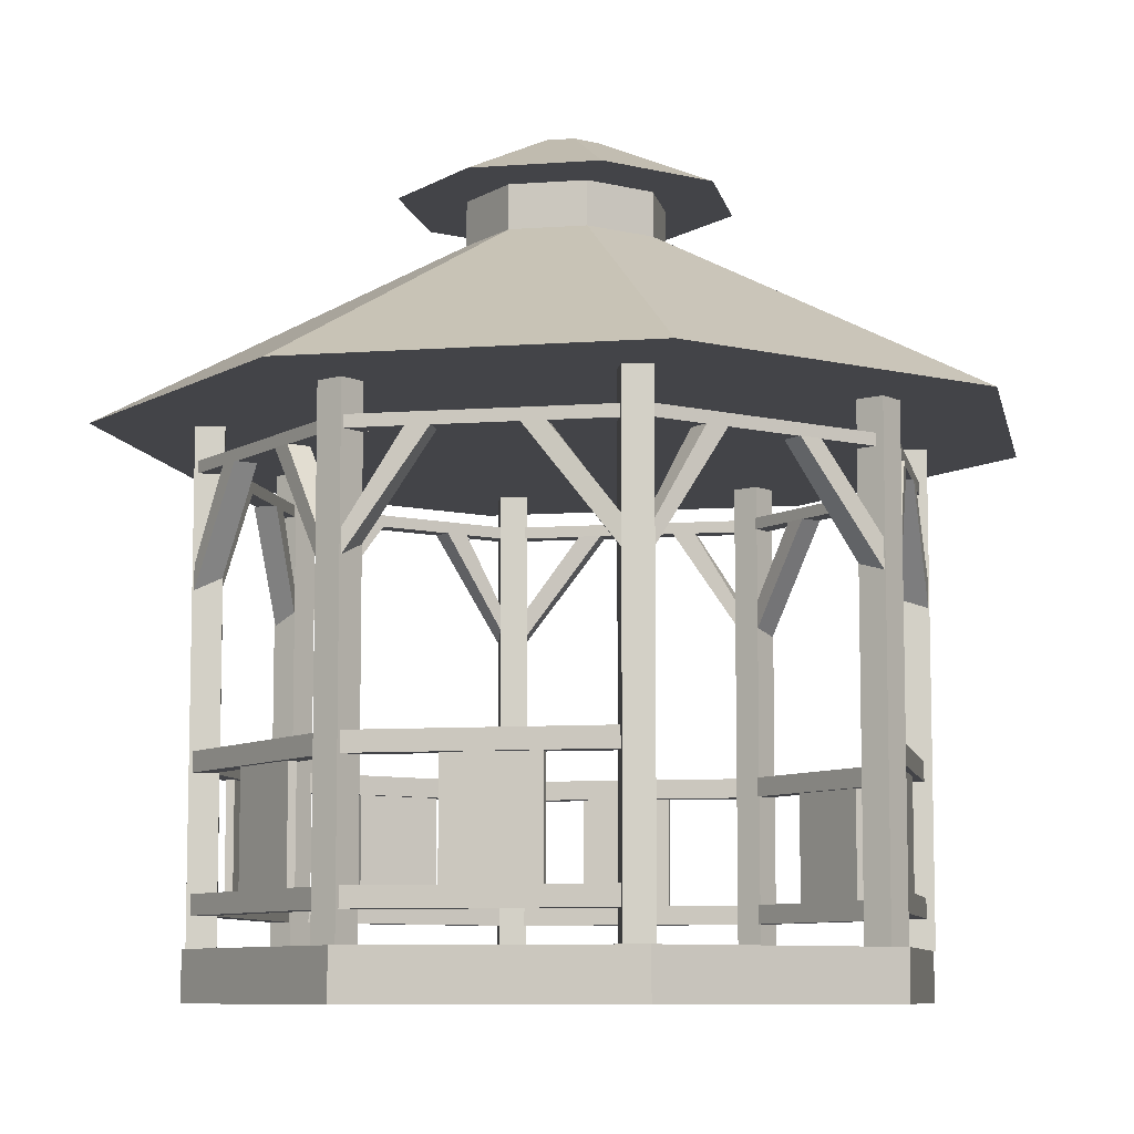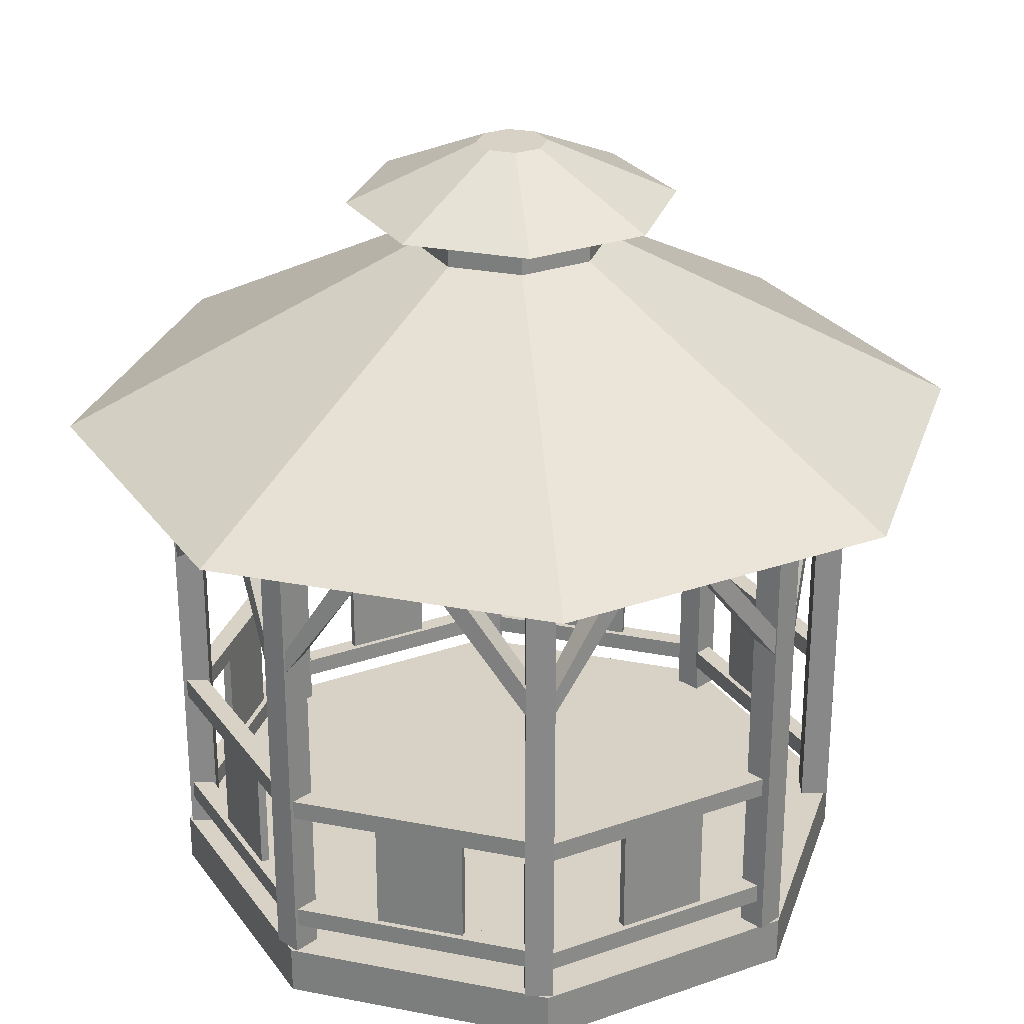
<metadata>
{"format":"obj","ext":"obj","renderer":"f3d","projection":"perspective","resolution":1024,"background":"white","views":[{"elev":-8.3,"azim":146.4,"up":"+Y"},{"elev":27.4,"azim":106.7,"up":"+Y"}]}
</metadata>
<code>
o gazebo
v 0.5526 -2.447 1.249
v 0.4851 -2.447 1.037
v 0.5526 1.36 1.249
v 0.4851 1.36 1.037
v 0.7629 -2.447 1.182
v 0.6954 -2.447 0.97
v 0.7629 1.36 1.182
v 0.6954 1.36 0.97
v 0.701 -1.183 1.186
v 0.701 -1.029 1.186
v 0.547 -1.183 1.186
v 0.547 -1.029 1.186
v 0.701 -1.183 -0.9033
v 0.701 -1.029 -0.9033
v 0.547 -1.183 -0.9033
v 0.547 -1.029 -0.9033
v 0.701 -2.209 1.186
v 0.701 -2.055 1.186
v 0.547 -2.209 1.186
v 0.547 -2.055 1.186
v 0.701 -2.209 -0.9033
v 0.701 -2.055 -0.9033
v 0.547 -2.209 -0.9033
v 0.547 -2.055 -0.9033
v 0.701 1.009 1.186
v 0.701 1.103 1.186
v 0.547 1.009 1.186
v 0.547 1.103 1.186
v 0.701 1.009 -0.9033
v 0.701 1.103 -0.9033
v 0.547 1.009 -0.9033
v 0.547 1.103 -0.9033
v 0.6909 0.1127 1.033
v 0.7145 1.009 0.344
v 0.4935 0.1127 1.052
v 0.5335 1.009 0.344
v 0.6909 0.3361 1.033
v 0.7145 1.009 0.5249
v 0.4935 0.3361 1.052
v 0.5335 1.009 0.5249
v 0.7143 0.1257 -0.8612
v 0.7145 1.009 -0.2686
v 0.5333 0.1257 -0.8926
v 0.5335 1.009 -0.2686
v 0.7143 0.3094 -0.8612
v 0.7145 1.009 -0.4496
v 0.5333 0.3094 -0.8926
v 0.5335 1.009 -0.4496
v 0.6565 -2.055 0.4953
v 0.5915 -2.055 0.4953
v 0.6565 -2.055 -0.2121
v 0.5915 -2.055 -0.2121
v 0.6565 -1.183 0.4953
v 0.5915 -1.183 0.4953
v 0.5915 -1.183 -0.2121
v 0.6565 -1.183 -0.2121
v 2.085 -2.447 2.736
v 1.887 -2.447 2.634
v 2.085 1.36 2.736
v 1.887 1.36 2.634
v 2.186 -2.447 2.54
v 1.988 -2.447 2.438
v 2.186 1.36 2.54
v 1.988 1.36 2.438
v 2.145 -1.183 2.587
v 2.145 -1.029 2.587
v 2.037 -1.183 2.696
v 2.037 -1.029 2.696
v 0.6678 -1.183 1.11
v 0.6678 -1.029 1.11
v 0.5589 -1.183 1.219
v 0.5589 -1.029 1.219
v 2.145 -2.209 2.587
v 2.145 -2.055 2.587
v 2.037 -2.209 2.696
v 2.037 -2.055 2.696
v 0.6678 -2.209 1.11
v 0.6678 -2.055 1.11
v 0.5589 -2.209 1.219
v 0.5589 -2.055 1.219
v 2.145 1.009 2.587
v 2.145 1.103 2.587
v 2.037 1.009 2.696
v 2.037 1.103 2.696
v 0.6678 1.009 1.11
v 0.6678 1.103 1.11
v 0.5589 1.009 1.219
v 0.5589 1.103 1.219
v 2.03 0.1127 2.486
v 1.559 1.009 1.982
v 1.903 0.1127 2.639
v 1.431 1.009 2.11
v 2.03 0.3361 2.486
v 1.687 1.009 2.11
v 1.903 0.3361 2.639
v 1.559 1.009 2.238
v 0.7069 0.1257 1.13
v 1.126 1.009 1.549
v 0.5568 0.1257 1.236
v 0.9981 1.009 1.677
v 0.7069 0.3094 1.13
v 0.9981 1.009 1.421
v 0.5568 0.3094 1.236
v 0.8702 1.009 1.549
v 1.625 -2.055 2.13
v 1.579 -2.055 2.176
v 1.125 -2.055 1.63
v 1.079 -2.055 1.676
v 1.625 -1.183 2.13
v 1.579 -1.183 2.176
v 1.079 -1.183 1.676
v 1.125 -1.183 1.63
v 4.22 -2.447 2.705
v 4.008 -2.447 2.773
v 4.22 1.36 2.705
v 4.008 1.36 2.773
v 4.153 -2.447 2.495
v 3.941 -2.447 2.562
v 4.153 1.36 2.495
v 3.941 1.36 2.562
v 4.157 -1.183 2.557
v 4.157 -1.029 2.557
v 4.157 -1.183 2.711
v 4.157 -1.029 2.711
v 2.068 -1.183 2.557
v 2.068 -1.029 2.557
v 2.068 -1.183 2.711
v 2.068 -1.029 2.711
v 4.157 -2.209 2.557
v 4.157 -2.055 2.557
v 4.157 -2.209 2.711
v 4.157 -2.055 2.711
v 2.068 -2.209 2.557
v 2.068 -2.055 2.557
v 2.068 -2.209 2.711
v 2.068 -2.055 2.711
v 4.157 1.009 2.557
v 4.157 1.103 2.557
v 4.157 1.009 2.711
v 4.157 1.103 2.711
v 2.068 1.009 2.557
v 2.068 1.103 2.557
v 2.068 1.009 2.711
v 2.068 1.103 2.711
v 4.004 0.1127 2.567
v 3.315 1.009 2.543
v 4.023 0.1127 2.764
v 3.315 1.009 2.724
v 4.004 0.3361 2.567
v 3.496 1.009 2.543
v 4.023 0.3361 2.764
v 3.496 1.009 2.724
v 2.11 0.1257 2.543
v 2.702 1.009 2.543
v 2.078 0.1257 2.724
v 2.702 1.009 2.724
v 2.11 0.3094 2.543
v 2.521 1.009 2.543
v 2.078 0.3094 2.724
v 2.521 1.009 2.724
v 3.466 -2.055 2.601
v 3.466 -2.055 2.666
v 2.759 -2.055 2.601
v 2.759 -2.055 2.666
v 3.466 -1.183 2.601
v 3.466 -1.183 2.666
v 2.759 -1.183 2.666
v 2.759 -1.183 2.601
v 5.707 -2.447 1.173
v 5.605 -2.447 1.37
v 5.707 1.36 1.173
v 5.605 1.36 1.37
v 5.511 -2.447 1.072
v 5.409 -2.447 1.269
v 5.511 1.36 1.072
v 5.409 1.36 1.269
v 5.558 -1.183 1.112
v 5.558 -1.029 1.112
v 5.667 -1.183 1.221
v 5.667 -1.029 1.221
v 4.081 -1.183 2.59
v 4.081 -1.029 2.59
v 4.19 -1.183 2.699
v 4.19 -1.029 2.699
v 5.558 -2.209 1.112
v 5.558 -2.055 1.112
v 5.667 -2.209 1.221
v 5.667 -2.055 1.221
v 4.081 -2.209 2.59
v 4.081 -2.055 2.59
v 4.19 -2.209 2.699
v 4.19 -2.055 2.699
v 5.558 1.009 1.112
v 5.558 1.103 1.112
v 5.667 1.009 1.221
v 5.667 1.103 1.221
v 4.081 1.009 2.59
v 4.081 1.103 2.59
v 4.19 1.009 2.699
v 4.19 1.103 2.699
v 5.457 0.1127 1.228
v 4.953 1.009 1.698
v 5.61 0.1127 1.354
v 5.081 1.009 1.826
v 5.457 0.3361 1.228
v 5.081 1.009 1.57
v 5.61 0.3361 1.354
v 5.209 1.009 1.698
v 4.101 0.1257 2.551
v 4.52 1.009 2.132
v 4.207 0.1257 2.701
v 4.648 1.009 2.259
v 4.101 0.3094 2.551
v 4.392 1.009 2.259
v 4.207 0.3094 2.701
v 4.52 1.009 2.387
v 5.101 -2.055 1.632
v 5.147 -2.055 1.678
v 4.601 -2.055 2.133
v 4.647 -2.055 2.179
v 5.101 -1.183 1.632
v 5.147 -1.183 1.678
v 4.647 -1.183 2.179
v 4.601 -1.183 2.133
v 5.676 -2.447 -0.9622
v 5.744 -2.447 -0.7504
v 5.676 1.36 -0.9622
v 5.744 1.36 -0.7504
v 5.466 -2.447 -0.8951
v 5.533 -2.447 -0.6834
v 5.466 1.36 -0.8951
v 5.533 1.36 -0.6834
v 5.528 -1.183 -0.8998
v 5.528 -1.029 -0.8998
v 5.682 -1.183 -0.8998
v 5.682 -1.029 -0.8998
v 5.528 -1.183 1.19
v 5.528 -1.029 1.19
v 5.682 -1.183 1.19
v 5.682 -1.029 1.19
v 5.528 -2.209 -0.8998
v 5.528 -2.055 -0.8998
v 5.682 -2.209 -0.8998
v 5.682 -2.055 -0.8998
v 5.528 -2.209 1.19
v 5.528 -2.055 1.19
v 5.682 -2.209 1.19
v 5.682 -2.055 1.19
v 5.528 1.009 -0.8998
v 5.528 1.103 -0.8998
v 5.682 1.009 -0.8998
v 5.682 1.103 -0.8998
v 5.528 1.009 1.19
v 5.528 1.103 1.19
v 5.682 1.009 1.19
v 5.682 1.103 1.19
v 5.538 0.1127 -0.7466
v 5.514 1.009 -0.05732
v 5.735 0.1127 -0.7651
v 5.695 1.009 -0.05732
v 5.538 0.3361 -0.7466
v 5.514 1.009 -0.2383
v 5.735 0.3361 -0.7651
v 5.695 1.009 -0.2383
v 5.514 0.1257 1.148
v 5.514 1.009 0.5552
v 5.695 0.1257 1.179
v 5.695 1.009 0.5552
v 5.514 0.3094 1.148
v 5.514 1.009 0.7362
v 5.695 0.3094 1.179
v 5.695 1.009 0.7362
v 5.572 -2.055 -0.2086
v 5.637 -2.055 -0.2086
v 5.572 -2.055 0.4987
v 5.637 -2.055 0.4987
v 5.572 -1.183 -0.2086
v 5.637 -1.183 -0.2086
v 5.637 -1.183 0.4987
v 5.572 -1.183 0.4987
v 4.144 -2.447 -2.45
v 4.341 -2.447 -2.348
v 4.144 1.36 -2.45
v 4.341 1.36 -2.348
v 4.043 -2.447 -2.254
v 4.24 -2.447 -2.152
v 4.043 1.36 -2.254
v 4.24 1.36 -2.152
v 4.083 -1.183 -2.301
v 4.083 -1.029 -2.301
v 4.192 -1.183 -2.41
v 4.192 -1.029 -2.41
v 5.561 -1.183 -0.8231
v 5.561 -1.029 -0.8231
v 5.67 -1.183 -0.932
v 5.67 -1.029 -0.932
v 4.083 -2.209 -2.301
v 4.083 -2.055 -2.301
v 4.192 -2.209 -2.41
v 4.192 -2.055 -2.41
v 5.561 -2.209 -0.8231
v 5.561 -2.055 -0.8231
v 5.67 -2.209 -0.932
v 5.67 -2.055 -0.932
v 4.083 1.009 -2.301
v 4.083 1.103 -2.301
v 4.192 1.009 -2.41
v 4.192 1.103 -2.41
v 5.561 1.009 -0.8231
v 5.561 1.103 -0.8231
v 5.67 1.009 -0.932
v 5.67 1.103 -0.932
v 4.199 0.1127 -2.2
v 4.669 1.009 -1.695
v 4.325 0.1127 -2.352
v 4.797 1.009 -1.823
v 4.199 0.3361 -2.2
v 4.541 1.009 -1.823
v 4.325 0.3361 -2.352
v 4.669 1.009 -1.951
v 5.522 0.1257 -0.8434
v 5.102 1.009 -1.262
v 5.672 0.1257 -0.9492
v 5.23 1.009 -1.39
v 5.522 0.3094 -0.8434
v 5.23 1.009 -1.134
v 5.672 0.3094 -0.9492
v 5.358 1.009 -1.262
v 4.603 -2.055 -1.843
v 4.649 -2.055 -1.889
v 5.103 -2.055 -1.343
v 5.149 -2.055 -1.389
v 4.603 -1.183 -1.843
v 4.649 -1.183 -1.889
v 5.149 -1.183 -1.389
v 5.103 -1.183 -1.343
v 2.009 -2.447 -2.418
v 2.221 -2.447 -2.486
v 2.009 1.36 -2.418
v 2.221 1.36 -2.486
v 2.076 -2.447 -2.208
v 2.288 -2.447 -2.276
v 2.076 1.36 -2.208
v 2.288 1.36 -2.276
v 2.071 1.009 -2.27
v 2.071 1.103 -2.27
v 2.071 1.009 -2.424
v 2.071 1.103 -2.424
v 4.161 1.009 -2.27
v 4.161 1.103 -2.27
v 4.161 1.009 -2.424
v 4.161 1.103 -2.424
v 2.224 0.1127 -2.28
v 2.914 1.009 -2.256
v 2.206 0.1127 -2.477
v 2.914 1.009 -2.437
v 2.224 0.3361 -2.28
v 2.733 1.009 -2.256
v 2.206 0.3361 -2.477
v 2.733 1.009 -2.437
v 4.119 0.1257 -2.257
v 3.526 1.009 -2.256
v 4.15 0.1257 -2.438
v 3.526 1.009 -2.437
v 4.119 0.3094 -2.257
v 3.707 1.009 -2.256
v 4.15 0.3094 -2.438
v 3.707 1.009 -2.437
v 0.5212 -2.447 -0.8864
v 0.6232 -2.447 -1.084
v 0.5212 1.36 -0.8864
v 0.6232 1.36 -1.084
v 0.7173 -2.447 -0.785
v 0.8194 -2.447 -0.9825
v 0.7173 1.36 -0.785
v 0.8194 1.36 -0.9825
v 0.6703 -1.183 -0.8255
v 0.6703 -1.029 -0.8255
v 0.5613 -1.183 -0.9344
v 0.5613 -1.029 -0.9344
v 2.148 -1.183 -2.303
v 2.148 -1.029 -2.303
v 2.039 -1.183 -2.412
v 2.039 -1.029 -2.412
v 0.6703 -2.209 -0.8255
v 0.6703 -2.055 -0.8255
v 0.5613 -2.209 -0.9344
v 0.5613 -2.055 -0.9344
v 2.148 -2.209 -2.303
v 2.148 -2.055 -2.303
v 2.039 -2.209 -2.412
v 2.039 -2.055 -2.412
v 0.6703 1.009 -0.8255
v 0.6703 1.103 -0.8255
v 0.5613 1.009 -0.9344
v 0.5613 1.103 -0.9344
v 2.148 1.009 -2.303
v 2.148 1.103 -2.303
v 2.039 1.009 -2.412
v 2.039 1.103 -2.412
v 0.7714 0.1127 -0.941
v 1.275 1.009 -1.412
v 0.6188 0.1127 -1.068
v 1.148 1.009 -1.54
v 0.7714 0.3361 -0.941
v 1.148 1.009 -1.284
v 0.6188 0.3361 -1.068
v 1.02 1.009 -1.412
v 2.128 0.1257 -2.264
v 1.709 1.009 -1.845
v 2.022 0.1257 -2.414
v 1.581 1.009 -1.973
v 2.128 0.3094 -2.264
v 1.837 1.009 -1.973
v 2.022 0.3094 -2.414
v 1.709 1.009 -2.101
v 1.128 -2.055 -1.346
v 1.082 -2.055 -1.392
v 1.628 -2.055 -1.846
v 1.582 -2.055 -1.892
v 1.128 -1.183 -1.346
v 1.082 -1.183 -1.392
v 1.582 -1.183 -1.892
v 1.628 -1.183 -1.846
v 2.037 -2.833 2.744
v 0.5136 -2.833 1.221
v 0.5136 -2.833 -0.9339
v 2.037 -2.833 -2.457
v 4.192 -2.833 -2.457
v 5.715 -2.833 -0.9339
v 5.715 -2.833 1.221
v 4.192 -2.833 2.744
v 2.037 -2.447 2.744
v 0.5136 -2.447 1.221
v 0.5136 -2.447 -0.9339
v 2.037 -2.447 -2.457
v 4.192 -2.447 -2.457
v 5.715 -2.447 -0.9339
v 5.715 -2.447 1.221
v 4.192 -2.447 2.744
v 1.753 1.36 3.43
v -0.1723 1.36 1.505
v -0.1723 1.36 -1.218
v 1.753 1.36 -3.143
v 4.476 1.36 -3.143
v 6.401 1.36 -1.218
v 6.401 1.36 1.505
v 4.476 1.36 3.43
v 2.818 2.827 0.8578
v 2.4 2.827 0.4393
v 2.4 2.827 -0.1526
v 2.818 2.827 -0.5712
v 3.41 2.827 -0.5712
v 3.829 2.827 -0.1526
v 3.829 2.827 0.4393
v 3.41 2.827 0.8578
v 2.818 3.171 0.8578
v 2.4 3.171 0.4393
v 2.4 3.171 -0.1526
v 2.818 3.171 -0.5712
v 3.41 3.171 -0.5712
v 3.829 3.171 -0.1526
v 3.829 3.171 0.4393
v 3.41 3.171 0.8578
v 2.618 3.171 1.342
v 1.915 3.171 0.64
v 1.915 3.171 -0.3534
v 2.618 3.171 -1.056
v 3.611 3.171 -1.056
v 4.313 3.171 -0.3534
v 4.313 3.171 0.64
v 3.611 3.171 1.342
v 3.008 3.631 0.4008
v 2.857 3.631 0.25
v 2.857 3.631 0.03667
v 3.008 3.631 -0.1141
v 3.221 3.631 -0.1141
v 3.372 3.631 0.03667
v 3.372 3.631 0.25
v 3.221 3.631 0.4008
f 1 3 4 2
f 5 6 8 7
f 2 4 8 6
f 1 2 6 5
f 3 1 5 7
f 4 3 7 8
f 10 12 11 9
f 12 16 15 11
f 16 14 13 15
f 14 10 9 13
f 9 11 15 13
f 14 16 12 10
f 18 20 19 17
f 20 24 23 19
f 24 22 21 23
f 22 18 17 21
f 17 19 23 21
f 22 24 20 18
f 26 28 27 25
f 28 32 31 27
f 32 30 29 31
f 30 26 25 29
f 25 27 31 29
f 30 32 28 26
f 34 33 35 36
f 36 35 39 40
f 40 39 37 38
f 38 37 33 34
f 33 37 39 35
f 38 34 36 40
f 42 44 43 41
f 44 48 47 43
f 48 46 45 47
f 46 42 41 45
f 41 43 47 45
f 46 48 44 42
f 51 49 50 52
f 56 55 54 53
f 49 51 56 53
f 52 50 54 55
f 51 52 55 56
f 50 49 53 54
f 57 59 60 58
f 61 62 64 63
f 58 60 64 62
f 57 58 62 61
f 59 57 61 63
f 60 59 63 64
f 66 68 67 65
f 68 72 71 67
f 72 70 69 71
f 70 66 65 69
f 65 67 71 69
f 70 72 68 66
f 74 76 75 73
f 76 80 79 75
f 80 78 77 79
f 78 74 73 77
f 73 75 79 77
f 78 80 76 74
f 82 84 83 81
f 84 88 87 83
f 88 86 85 87
f 86 82 81 85
f 81 83 87 85
f 86 88 84 82
f 90 89 91 92
f 92 91 95 96
f 96 95 93 94
f 94 93 89 90
f 89 93 95 91
f 94 90 92 96
f 98 100 99 97
f 100 104 103 99
f 104 102 101 103
f 102 98 97 101
f 97 99 103 101
f 102 104 100 98
f 107 105 106 108
f 112 111 110 109
f 105 107 112 109
f 108 106 110 111
f 107 108 111 112
f 106 105 109 110
f 113 115 116 114
f 117 118 120 119
f 114 116 120 118
f 113 114 118 117
f 115 113 117 119
f 116 115 119 120
f 122 124 123 121
f 124 128 127 123
f 128 126 125 127
f 126 122 121 125
f 121 123 127 125
f 126 128 124 122
f 130 132 131 129
f 132 136 135 131
f 136 134 133 135
f 134 130 129 133
f 129 131 135 133
f 134 136 132 130
f 138 140 139 137
f 140 144 143 139
f 144 142 141 143
f 142 138 137 141
f 137 139 143 141
f 142 144 140 138
f 146 145 147 148
f 148 147 151 152
f 152 151 149 150
f 150 149 145 146
f 145 149 151 147
f 150 146 148 152
f 154 156 155 153
f 156 160 159 155
f 160 158 157 159
f 158 154 153 157
f 153 155 159 157
f 158 160 156 154
f 163 161 162 164
f 168 167 166 165
f 161 163 168 165
f 164 162 166 167
f 163 164 167 168
f 162 161 165 166
f 169 171 172 170
f 173 174 176 175
f 170 172 176 174
f 169 170 174 173
f 171 169 173 175
f 172 171 175 176
f 178 180 179 177
f 180 184 183 179
f 184 182 181 183
f 182 178 177 181
f 177 179 183 181
f 182 184 180 178
f 186 188 187 185
f 188 192 191 187
f 192 190 189 191
f 190 186 185 189
f 185 187 191 189
f 190 192 188 186
f 194 196 195 193
f 196 200 199 195
f 200 198 197 199
f 198 194 193 197
f 193 195 199 197
f 198 200 196 194
f 202 201 203 204
f 204 203 207 208
f 208 207 205 206
f 206 205 201 202
f 201 205 207 203
f 206 202 204 208
f 210 212 211 209
f 212 216 215 211
f 216 214 213 215
f 214 210 209 213
f 209 211 215 213
f 214 216 212 210
f 219 217 218 220
f 224 223 222 221
f 217 219 224 221
f 220 218 222 223
f 219 220 223 224
f 218 217 221 222
f 225 227 228 226
f 229 230 232 231
f 226 228 232 230
f 225 226 230 229
f 227 225 229 231
f 228 227 231 232
f 234 236 235 233
f 236 240 239 235
f 240 238 237 239
f 238 234 233 237
f 233 235 239 237
f 238 240 236 234
f 242 244 243 241
f 244 248 247 243
f 248 246 245 247
f 246 242 241 245
f 241 243 247 245
f 246 248 244 242
f 250 252 251 249
f 252 256 255 251
f 256 254 253 255
f 254 250 249 253
f 249 251 255 253
f 254 256 252 250
f 258 257 259 260
f 260 259 263 264
f 264 263 261 262
f 262 261 257 258
f 257 261 263 259
f 262 258 260 264
f 266 268 267 265
f 268 272 271 267
f 272 270 269 271
f 270 266 265 269
f 265 267 271 269
f 270 272 268 266
f 275 273 274 276
f 280 279 278 277
f 273 275 280 277
f 276 274 278 279
f 275 276 279 280
f 274 273 277 278
f 281 283 284 282
f 285 286 288 287
f 282 284 288 286
f 281 282 286 285
f 283 281 285 287
f 284 283 287 288
f 290 292 291 289
f 292 296 295 291
f 296 294 293 295
f 294 290 289 293
f 289 291 295 293
f 294 296 292 290
f 298 300 299 297
f 300 304 303 299
f 304 302 301 303
f 302 298 297 301
f 297 299 303 301
f 302 304 300 298
f 306 308 307 305
f 308 312 311 307
f 312 310 309 311
f 310 306 305 309
f 305 307 311 309
f 310 312 308 306
f 314 313 315 316
f 316 315 319 320
f 320 319 317 318
f 318 317 313 314
f 313 317 319 315
f 318 314 316 320
f 322 324 323 321
f 324 328 327 323
f 328 326 325 327
f 326 322 321 325
f 321 323 327 325
f 326 328 324 322
f 331 329 330 332
f 336 335 334 333
f 329 331 336 333
f 332 330 334 335
f 331 332 335 336
f 330 329 333 334
f 337 339 340 338
f 341 342 344 343
f 338 340 344 342
f 337 338 342 341
f 339 337 341 343
f 340 339 343 344
f 346 348 347 345
f 348 352 351 347
f 352 350 349 351
f 350 346 345 349
f 345 347 351 349
f 350 352 348 346
f 354 353 355 356
f 356 355 359 360
f 360 359 357 358
f 358 357 353 354
f 353 357 359 355
f 358 354 356 360
f 362 364 363 361
f 364 368 367 363
f 368 366 365 367
f 366 362 361 365
f 361 363 367 365
f 366 368 364 362
f 369 371 372 370
f 373 374 376 375
f 370 372 376 374
f 369 370 374 373
f 371 369 373 375
f 372 371 375 376
f 378 380 379 377
f 380 384 383 379
f 384 382 381 383
f 382 378 377 381
f 377 379 383 381
f 382 384 380 378
f 386 388 387 385
f 388 392 391 387
f 392 390 389 391
f 390 386 385 389
f 385 387 391 389
f 390 392 388 386
f 394 396 395 393
f 396 400 399 395
f 400 398 397 399
f 398 394 393 397
f 393 395 399 397
f 398 400 396 394
f 402 401 403 404
f 404 403 407 408
f 408 407 405 406
f 406 405 401 402
f 401 405 407 403
f 406 402 404 408
f 410 412 411 409
f 412 416 415 411
f 416 414 413 415
f 414 410 409 413
f 409 411 415 413
f 414 416 412 410
f 419 417 418 420
f 424 423 422 421
f 417 419 424 421
f 420 418 422 423
f 419 420 423 424
f 418 417 421 422
f 425 426 427 428 429 430 431 432
f 433 440 439 438 437 436 435 434
f 431 439 440 432
f 429 437 438 430
f 427 435 436 428
f 425 433 434 426
f 432 440 433 425
f 430 438 439 431
f 428 436 437 429
f 426 434 435 427
f 441 442 443 444 445 446 447 448
f 451 450 458 459
f 441 449 450 442
f 448 456 449 441
f 446 454 455 447
f 444 452 453 445
f 442 450 451 443
f 447 455 456 448
f 445 453 454 446
f 443 451 452 444
f 456 455 463 464
f 454 453 461 462
f 452 451 459 460
f 450 449 457 458
f 449 456 464 457
f 455 454 462 463
f 453 452 460 461
f 465 466 467 468 469 470 471 472
f 473 480 479 478 477 476 475 474
f 467 466 474 475
f 472 471 479 480
f 470 469 477 478
f 468 467 475 476
f 466 465 473 474
f 465 472 480 473
f 471 470 478 479
f 469 468 476 477

</code>
